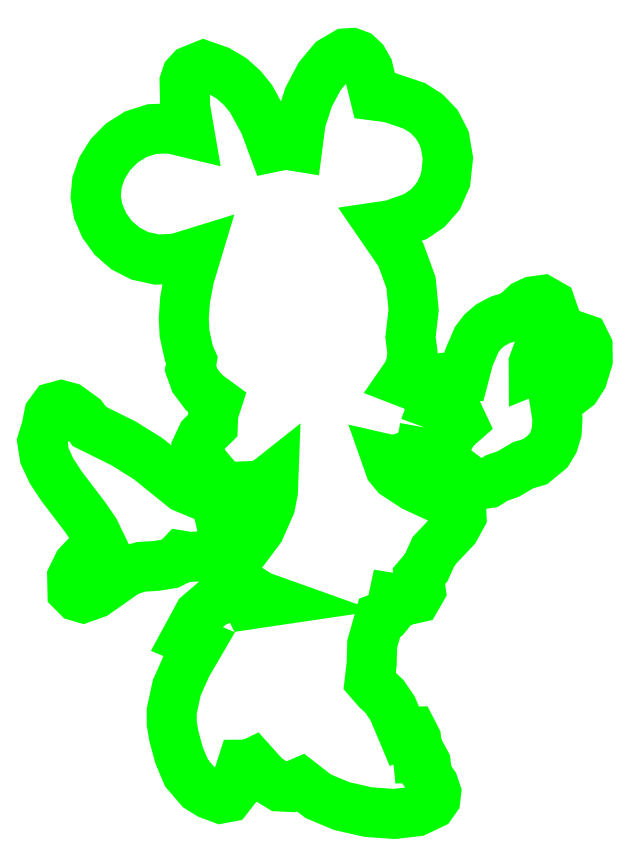
<metadata>
{"format":"dxf","ext":"dxf","renderer":"ezdxf+matplotlib","layout":"modelspace","background":"white","min_lineweight":24,"dpi":150}
</metadata>
<code>
0
SECTION
2
ENTITIES
0
LWPOLYLINE
8
Picture
90
259
70
1
10
82.83
20
83.89
30
0
10
82.48
20
81.95
30
0
10
83.16
20
81.44
30
0
10
84.37
20
81.22
30
0
10
87.77
20
81.3
30
0
10
88.95
20
83.41
30
0
10
90.71
20
84.95
30
0
10
89.75
20
86.98
30
0
10
87.87
20
88.56
30
0
10
86.06
20
90.19
30
0
10
85.49
20
91.17
30
0
10
85.3
20
92.35
30
0
10
85.89
20
93.7
30
0
10
87.2
20
94.36
30
0
10
91.06
20
94.53
30
0
10
92.13
20
98.6
30
0
10
93.75
20
102.4
30
0
10
94.99
20
104
30
0
10
96.63
20
105.4
30
0
10
98.76
20
106.5
30
0
10
101.5
20
107.3
30
0
10
103.9
20
109.6
30
0
10
105.5
20
110.4
30
0
10
107.6
20
110.7
30
0
10
109.3
20
109.7
30
0
10
109.9
20
108.1
30
0
10
109.5
20
106.1
30
0
10
108.6
20
103.9
30
0
10
106.4
20
99.39
30
0
10
105.7
20
97.49
30
0
10
105.8
20
96.06
30
0
10
109.1
20
97.42
30
0
10
110.9
20
98.97
30
0
10
112.1
20
100.6
30
0
10
113.6
20
102.3
30
0
10
115
20
102.9
30
0
10
116.3
20
102.5
30
0
10
117.1
20
100.9
30
0
10
117.1
20
98.06
30
0
10
116
20
94.43
30
0
10
114.7
20
92.38
30
0
10
110.2
20
88.94
30
0
10
110.7
20
85.69
30
0
10
110.6
20
82.97
30
0
10
109.9
20
80.73
30
0
10
108.8
20
78.96
30
0
10
106.1
20
76.7
30
0
10
103.5
20
75.95
30
0
10
100.4
20
74.13
30
0
10
97.94
20
73.25
30
0
10
96.28
20
72.2
30
0
10
94.5
20
71.93
30
0
10
92.57
20
72.53
30
0
10
90.47
20
74.13
30
0
10
86.5
20
74.28
30
0
10
82.6
20
75.05
30
0
10
79.39
20
76.16
30
0
10
77.48
20
77.3
30
0
10
76.3
20
76.92
30
0
10
74.89
20
77.24
30
0
10
75.51
20
75.48
30
0
10
76.77
20
73.96
30
0
10
80.61
20
71.45
30
0
10
85.31
20
69.28
30
0
10
89.77
20
67.02
30
0
10
90.53
20
66.24
30
0
10
90.57
20
65.19
30
0
10
89.16
20
62.6
30
0
10
84.71
20
57.9
30
0
10
83.15
20
54.44
30
0
10
81.6
20
52.61
30
0
10
82
20
49.63
30
0
10
81.09
20
48.04
30
0
10
79.09
20
47.59
30
0
10
76.25
20
48.03
30
0
10
75.7
20
45.47
30
0
10
74.91
20
44.49
30
0
10
73.37
20
43.91
30
0
10
71.78
20
38.33
30
0
10
71.68
20
34.23
30
0
10
71.25
20
30.57
30
0
10
72.84
20
28.74
30
0
10
74.36
20
27.35
30
0
10
76.08
20
24.81
30
0
10
78.3
20
19.52
30
0
10
79.29
20
19.92
30
0
10
80.25
20
19.94
30
0
10
81.01
20
18.45
30
0
10
81.42
20
14.34
30
0
10
82.51
20
14.35
30
0
10
83.03
20
13.39
30
0
10
83.3
20
10.82
30
0
10
84.68
20
8.875
30
0
10
85.24
20
7.209
30
0
10
85.07
20
5.81
30
0
10
84.27
20
4.674
30
0
10
81.1
20
3.164
30
0
10
76.42
20
2.628
30
0
10
70.95
20
3.016
30
0
10
65.37
20
4.279
30
0
10
60.4
20
6.367
30
0
10
56.73
20
9.229
30
0
10
54.58
20
8.293
30
0
10
52.32
20
8.406
30
0
10
49.47
20
10.17
30
0
10
46.62
20
13.34
30
0
10
45.91
20
13.01
30
0
10
44.44
20
12.99
30
0
10
42.76
20
7.738
30
0
10
41.53
20
6.171
30
0
10
39.97
20
5.879
30
0
10
37.46
20
6.821
30
0
10
35.48
20
8.054
30
0
10
32.76
20
11.2
30
0
10
31.17
20
14.95
30
0
10
30.1
20
18.93
30
0
10
29.63
20
21.61
30
0
10
29.62
20
24.21
30
0
10
30.7
20
29.19
30
0
10
32.79
20
33.88
30
0
10
35.39
20
38.33
30
0
10
32.63
20
39.5
30
0
10
35.34
20
44.52
30
0
10
38.34
20
47.1
30
0
10
41.52
20
48.25
30
0
10
44.74
20
48.97
30
0
10
45.85
20
46.68
30
0
10
51.03
20
47.44
30
0
10
48.24
20
48.43
30
0
10
45.71
20
50.01
30
0
10
41.09
20
54.2
30
0
10
44.88
20
58.16
30
0
10
48.13
20
62.49
30
0
10
50.34
20
67.51
30
0
10
50.91
20
70.38
30
0
10
51.03
20
73.54
30
0
10
49.47
20
72.3
30
0
10
47.79
20
71.64
30
0
10
44.21
20
71.48
30
0
10
43.09
20
69.25
30
0
10
41.68
20
69.72
30
0
10
39.56
20
65.78
30
0
10
40.45
20
61.98
30
0
10
40.13
20
59.37
30
0
10
38.93
20
57.75
30
0
10
37.2
20
56.9
30
0
10
33.47
20
56.66
30
0
10
31.63
20
56.96
30
0
10
30.63
20
55.9
30
0
10
29.38
20
55.26
30
0
10
26.4
20
54.79
30
0
10
23.21
20
54.59
30
0
10
20.34
20
53.73
30
0
10
13.62
20
49.01
30
0
10
10.96
20
48.06
30
0
10
9.799
20
48.39
30
0
10
8.759
20
49.44
30
0
10
8.694
20
52.45
30
0
10
9.966
20
55.04
30
0
10
12.13
20
57.32
30
0
10
14.76
20
59.37
30
0
10
13.43
20
62.11
30
0
10
11.38
20
65.1
30
0
10
6.502
20
71.49
30
0
10
4.361
20
74.74
30
0
10
2.882
20
77.93
30
0
10
2.41
20
80.96
30
0
10
3.292
20
83.77
30
0
10
3.854
20
86.67
30
0
10
4.952
20
88.16
30
0
10
6.399
20
88.55
30
0
10
8.007
20
88.12
30
0
10
10.95
20
85.98
30
0
10
12.29
20
84.12
30
0
10
19.41
20
80.6
30
0
10
24.64
20
77.34
30
0
10
32.21
20
71.25
30
0
10
33.92
20
70.54
30
0
10
36.04
20
73.6
30
0
10
37.27
20
75.25
30
0
10
35.31
20
77.56
30
0
10
34.95
20
79.83
30
0
10
36
20
82.08
30
0
10
38.27
20
84.3
30
0
10
38.36
20
86.83
30
0
10
39.15
20
89.24
30
0
10
36.36
20
91.28
30
0
10
34.45
20
93.83
30
0
10
33.56
20
96.29
30
0
10
33.86
20
98.06
30
0
10
33.25
20
99.44
30
0
10
32.32
20
103.6
30
0
10
32.16
20
106.8
30
0
10
32.43
20
110.7
30
0
10
33.29
20
115.4
30
0
10
34.92
20
120.7
30
0
10
30.54
20
119.4
30
0
10
26.53
20
119.2
30
0
10
22.95
20
120
30
0
10
19.87
20
121.5
30
0
10
17.34
20
123.8
30
0
10
15.42
20
126.4
30
0
10
14.17
20
129.3
30
0
10
13.64
20
132.4
30
0
10
13.91
20
135.4
30
0
10
14.97
20
138.4
30
0
10
16.73
20
141.3
30
0
10
19.12
20
143.7
30
0
10
22.06
20
145.5
30
0
10
25.47
20
146.6
30
0
10
29.27
20
146.8
30
0
10
33.39
20
145.8
30
0
10
32.45
20
151.3
30
0
10
32.33
20
156.6
30
0
10
32.8
20
158
30
0
10
33.69
20
159
30
0
10
36.33
20
160
30
0
10
39.53
20
158.9
30
0
10
42.23
20
157.3
30
0
10
44.48
20
155.3
30
0
10
46.33
20
153
30
0
10
49.1
20
147.9
30
0
10
50.97
20
142.9
30
0
10
53.53
20
143.4
30
0
10
56.08
20
143
30
0
10
56.78
20
148.3
30
0
10
58.42
20
153.4
30
0
10
60.72
20
157.7
30
0
10
63.4
20
160.9
30
0
10
66.18
20
162.6
30
0
10
67.52
20
162.6
30
0
10
68.78
20
162.2
30
0
10
69.92
20
161.1
30
0
10
70.91
20
159.4
30
0
10
72.31
20
153.7
30
0
10
75.52
20
153.3
30
0
10
80.63
20
151.5
30
0
10
83.2
20
149.9
30
0
10
85.43
20
147.6
30
0
10
87.02
20
144.5
30
0
10
87.71
20
140.5
30
0
10
87.23
20
136
30
0
10
85.71
20
132.5
30
0
10
83.47
20
130
30
0
10
80.88
20
128.2
30
0
10
75.96
20
126.5
30
0
10
73.72
20
126.2
30
0
10
77.81
20
120.2
30
0
10
79.95
20
114.3
30
0
10
80.5
20
108.6
30
0
10
79.83
20
102.9
30
0
10
80.26
20
99.63
30
0
10
79.96
20
97.11
30
0
10
79.17
20
95.16
30
0
10
78.13
20
93.65
30
0
10
81.6
20
92.31
30
0
10
83.7
20
90.35
30
0
10
84.16
20
89.09
30
0
10
84.19
20
87.6
30
0
0
ENDSEC
0
EOF

</code>
